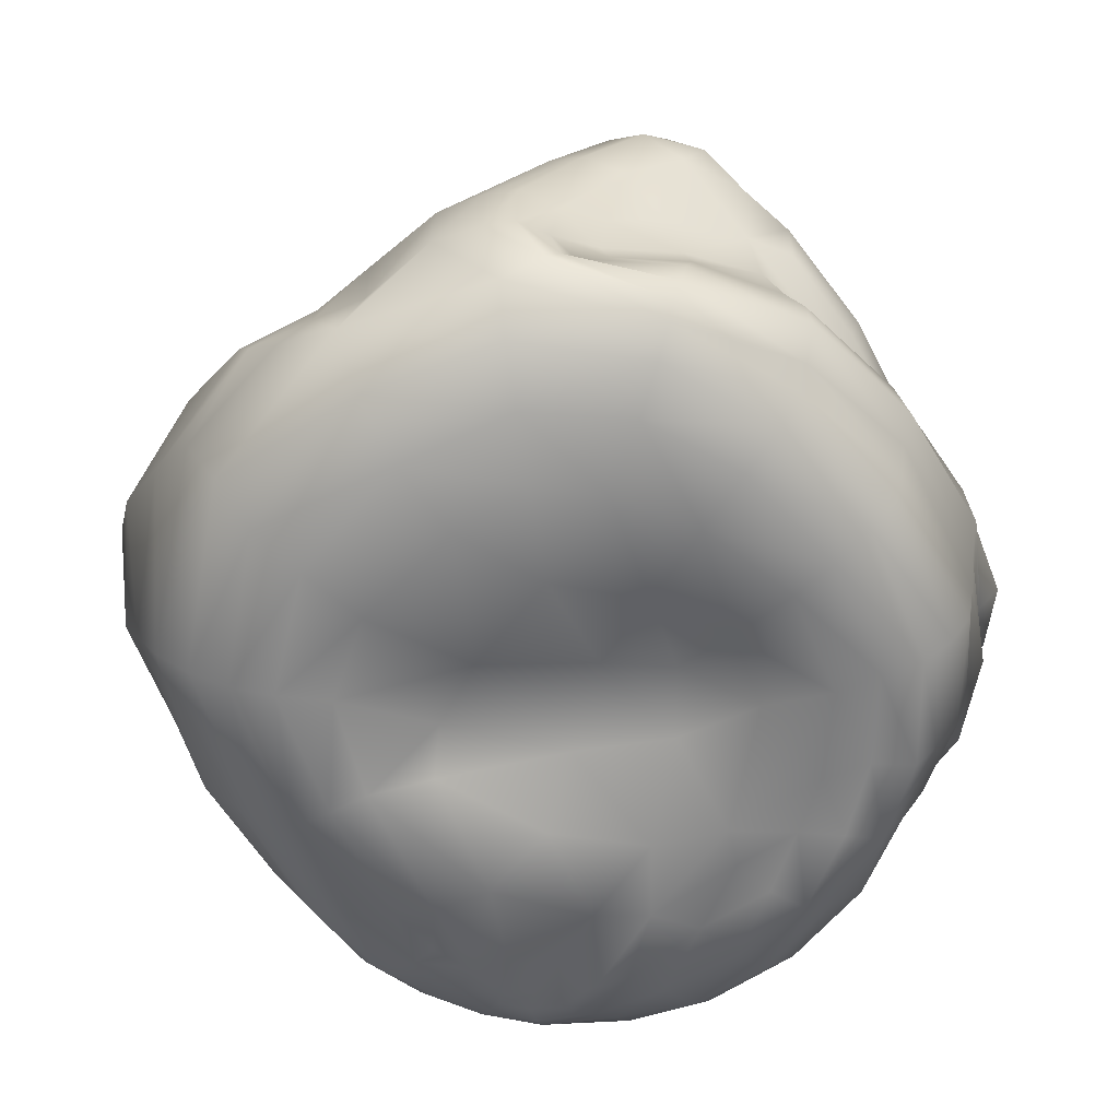
<metadata>
{"format":"obj","ext":"obj","renderer":"f3d","projection":"perspective","resolution":1024,"background":"white","views":[{"elev":-62.8,"azim":-17.6,"up":"+Y"}]}
</metadata>
<code>
v  64.72 51.21 -15.43
v  62.02 47.83 -18.8
v  57.71 54.52 -16.54
v  60.32 55.62 -9.15
v  67.71 49.71 -8.011
v  67.98 45.17 -12.97
v  62.51 53.71 -1.23
v  4.734 90.23 -6.652
v  6.103 91.25 -6.904
v  7.54 91.85 -9.956
v  8.558 90.83 -11.29
v  8.005 92.66 -10.1
v  8.235 92.06 -11.75
v  -12.03 -1.279 22.34
v  -20.13 -1.791 12.61
v  -5.36 -0.2763 8.498
v  -1.195 -1.062 24.08
v  -16.57 31.88 49.94
v  -17.83 21.32 49.44
v  -10.21 24.1 48.77
v  -9.515 30.99 50.54
v  -0.891 37.27 51.17
v  -8.072 43.34 54.04
v  1.758 30.57 49.28
v  14.15 32.8 48.94
v  30.94 27.86 39.33
v  29.68 33.93 40.08
v  11.93 41.8 50.54
v  37.34 53.8 29.6
v  40.81 55.57 22.87
v  28.5 64.01 26.01
v  29.65 56.02 35.35
v  32.08 50.45 39.98
v  39.89 49.79 32.39
v  60.36 45.12 15.59
v  65.65 50.71 6.477
v  57.68 57.03 14.08
v  53.96 51.67 17.89
v  41.93 65.26 17.6
v  10.57 91.08 -7.631
v  10.41 92.16 -7.124
v  10.03 90.25 -10.41
v  12.71 87.98 -7.038
v  8.533 90.12 -10.93
v  11.42 85.91 0.0494
v  12.35 93.7 -10.3
v  13.89 94.19 -9.465
v  13.31 93.47 -8.877
v  12.49 91.61 -10.08
v  12.88 85.6 -11.82
v  11.39 93.18 -9.697
v  12.22 90.71 -10.61
v  15.06 87.25 -10.12
v  3.468 98.06 -6.473
v  2.176 94.97 -4.787
v  1.001 95.29 -9.124
v  7.481 91.49 -12.44
v  6.8 91.36 -11.77
v  4.857 95.29 -2.601
v  7.34 91.69 -11.87
v  6.017 90 -6.726
v  6.907 90.97 -12.71
v  6.409 94.73 -14.5
v  6.961 94.08 -12.65
v  8.159 91.79 -14.51
v  8.65 88.33 -17.56
v  5.95 90.12 -15.18
v  6.068 95.91 -12.36
v  9.694 90.17 -15.23
v  12.99 85.18 -20.85
v  5.085 94.78 -12.33
v  6.853 95.89 -10.69
v  3.759 94.31 -13.29
v  2.28 97.28 -14.04
v  1.438 95.55 -11.97
v  0.0443 95.58 -13.33
v  13 88.61 -10.09
v  17.99 84.81 -9.28
v  12.32 89.07 -10.41
v  -23.72 8.6 45.95
v  -18.68 11.17 50.02
v  -27.12 20.56 48.15
v  -33.16 21.7 43.39
v  -0.8489 4.827 48.36
v  -0.9004 7.114 50.62
v  -21.13 3.032 39.92
v  -0.7858 2.152 43.59
v  -3.879 6.491 -62.97
v  4.532 6.001 -65.71
v  3.791 2.6 -58.8
v  -2.229 4.168 -58.28
v  -10.1 2.834 -52.66
v  -16.02 4.147 -56.61
v  -4.615 0.5469 -48.91
v  19.53 5.47 -62.83
v  15.45 7.022 -63.6
v  15.89 7.974 -67.05
v  22.17 6.557 -64.96
v  23.07 3.397 -56.76
v  16.84 5.029 -56.21
v  27.92 6.3 -56.14
v  9.981 5.905 -63.98
v  9.312 4.014 -57.14
v  -7.805 9.282 -67.91
v  1.451 11.06 -71.3
v  9.678 11.83 -73.11
v  9.86 8.494 -69.46
v  10.91 7.286 -67.08
v  17.41 9.071 -69.69
v  -49.69 16.18 24.35
v  -45.63 22.81 26.77
v  -53.09 25.26 18.81
v  -57.79 15.6 6.02
v  -42.59 11.59 31.16
v  -39.46 22.14 32.5
v  -52.81 6.635 6.557
v  -44.9 38.85 21.91
v  -54.34 40.81 11.54
v  -61.35 27.1 -4.774
v  -9.378 18.83 49.69
v  -14.24 14.04 49.82
v  0.5707 15.51 52.94
v  2.315 22.67 51.16
v  58.96 40.55 -32.24
v  55.16 44.39 -32.14
v  54.95 42.7 -25.6
v  62.18 36.64 -22.91
v  56.9 36.59 -44.77
v  50.54 45.01 -45.72
v  65.25 32.14 -27.73
v  69.87 41.21 -2.053
v  66.27 37.64 -7.301
v  65.48 42.32 -17.92
v  58.91 44.37 -20.28
v  63.32 39.18 -18.72
v  68.46 32.85 -9.383
v  -38.15 57.75 19.76
v  -45.15 60.11 11.42
v  -47.28 62.49 2.284
v  -59.53 49.89 -2.931
v  -30.72 57.15 27.97
v  -39.52 39.17 30.38
v  -32.55 38.75 41.6
v  -23.8 58.85 40.19
v  -27.02 36.32 47.18
v  -18.2 52.07 49.54
v  -13.34 65.65 44.19
v  -12.03 75.11 28.83
v  -17.9 74.37 25.6
v  -9.813 60.34 52.72
v  64.17 39.94 9.956
v  69.37 46.23 1.738
v  66.32 35.26 10.52
v  -54.47 61.74 -26.22
v  -55.52 60.83 -33.49
v  -61.1 54.12 -31.67
v  -59.26 59.82 -22.25
v  -49.99 68.24 -15.04
v  -47.58 67.35 -23.13
v  -46.71 68.66 -31.21
v  -5.118 63.62 51.73
v  -1.126 60.81 55.46
v  1.629 64.78 51.96
v  -1.968 65.2 49.05
v  3.013 69.24 45.07
v  -2.405 68.08 43.62
v  -7.995 68.52 44.72
v  8.993 87.92 -17.99
v  7.531 87.35 -17.63
v  7.033 84.74 -21.45
v  6.741 85.1 -22.76
v  3.549 86.27 -22.62
v  5.917 88.13 -17.47
v  4.068 89.86 -14.87
v  6.186 89.7 -15.07
v  3.223 88.38 -17.66
v  0.6938 89.06 -16.33
v  -0.77 90.21 -14.5
v  3.931 90.17 -13.56
v  6.181 90.01 -13.48
v  4.096 91.67 -7.495
v  -1.066 89.57 -4.036
v  0.6796 89.51 -0.859
v  -5.501 87.17 -1.13
v  -3.335 86.66 1.356
v  -3.683 87.67 4.959
v  0.1011 87.26 4.042
v  11.94 85.92 6.098
v  14.6 81.5 13.67
v  19.87 77.69 12.06
v  8.017 89.81 -6.948
v  9.142 89.47 -0.7831
v  9.335 88.11 5.391
v  20.57 82.77 1.755
v  19.39 83.2 -4.881
v  12.36 89 -8.785
v  11.92 94.36 -10.94
v  11.41 89.52 -14.22
v  11.86 92.63 -11.78
v  13.34 95.48 -11.84
v  10.04 94.49 -10.63
v  12.18 87.33 -13.69
v  11.2 89.63 -15.41
v  8.68 91.56 -12.11
v  20.23 80.06 -17.61
v  16.92 81.77 -19.94
v  14.48 83.3 -21.05
v  8.996 92.77 -13.69
v  10.58 94.28 -13.31
v  9.397 93.24 -13.29
v  6.668 91.43 -12.44
v  4.52 93.85 -11.54
v  6.957 89.45 -14.36
v  2.699 90.73 -9.253
v  2.611 91.06 -9.788
v  6.657 91.5 -10.76
v  7.76 90.3 -10.24
v  7.383 91.34 -10.74
v  7.319 90.19 -10.96
v  2.921 90.22 -10.84
v  7.026 89.94 -7.596
v  7.228 90.54 -11.06
v  7.863 90.95 -10.59
v  8.254 94.89 -3.78
v  8.889 94 -4.454
v  9.689 91.98 -1.793
v  11.5 94.3 -3.359
v  2.199 -0.0569 -43
v  -19.74 -1.936 -31.22
v  -23.95 -1.921 -35.58
v  7.298 1.265 -31.45
v  -10.92 1.024 -27.42
v  -12.58 3.281 -19.66
v  -28.39 -0.2267 -18.52
v  7.365 5.676 -19.72
v  17.42 6.145 -1.894
v  22.51 2.419 7.064
v  9.54 1.566 9.443
v  6.696 5.764 -4.508
v  20.91 5.002 -12.57
v  30.66 4.209 -3.47
v  14.73 73.82 30.68
v  18.81 70.18 29.46
v  28.43 72.24 15.34
v  29.89 76.77 7.511
v  -9.432 83.96 12.41
v  -5.498 84.49 14.81
v  -10.79 79.47 8.367
v  10.16 84.17 16.22
v  6.811 86.67 4.502
v  5.897 82.57 16.16
v  4.301 75.67 31.78
v  10.02 76.94 32.54
v  8.437 68.96 46.12
v  12.65 65.8 44.89
v  18.6 61.8 42.88
v  6.6 63.07 53.37
v  11.76 59.32 51.37
v  18.97 55.13 47.58
v  11.23 52.51 53.79
v  18.91 49.81 50.89
v  32.83 44.8 41.9
v  45.42 45.92 29.11
v  19.39 43.26 49.45
v  31.05 38.24 42.04
v  47.07 37.26 26.85
v  49.61 32.03 26.06
v  52.8 28.4 27.5
v  63.8 31.97 8.221
v  54.8 22.36 25.67
v  62.85 28.32 5.965
v  54.91 17.34 22.13
v  64.69 23.22 3.916
v  67.73 27.48 -12.19
v  62.57 18.19 0.587
v  62.8 23.02 -14.13
v  61.41 25.77 -28.73
v  57.26 26.65 -46.83
v  61.63 15.37 -16.24
v  59.41 16.99 -30.45
v  55.17 18.1 -46.6
v  46.04 19.09 -61.72
v  48.19 26.36 -62.81
v  57.18 9.127 -32
v  52 11.06 -47.53
v  43.07 13.04 -60.73
v  32.76 14.56 -69.27
v  35.59 20.13 -70.53
v  47.47 5.919 -47.09
v  39.45 8.78 -59.24
v  29.41 11.16 -67.11
v  19.52 11.65 -72.08
v  21.86 15.83 -74.47
v  34.06 7.255 -57.01
v  25.85 8.725 -65.53
v  41.49 3.307 -44.99
v  34.59 2.928 -41.58
v  52.37 4.462 -32.12
v  47.3 0.2508 -31.78
v  41.63 0.9527 -31.04
v  54.64 2.137 -18.19
v  48.55 0.3837 -18.21
v  41.85 0.6407 -19.86
v  54.32 1.103 -4.284
v  47.99 0.8937 -5.864
v  41.95 0.1385 -9.948
v  48.88 0.043 12.47
v  43.74 -0.2763 8.852
v  38.52 -0.6672 4.351
v  31.47 -0.5819 23.46
v  27.84 -0.3365 16.98
v  32.3 1.074 -22.95
v  15.22 -0.2766 32.53
v  12.39 -0.6739 23.04
v  -0.812 0.0488 35.66
v  18.06 1.998 39.35
v  -16.86 0.0096 31.78
v  -37.58 2.904 26.32
v  -30.1 -0.6309 19.6
v  -46.21 1.016 3.364
v  -38.05 -1.762 0.5266
v  -28.08 -1.59 -3.846
v  -36.54 -1.284 -19.58
v  -10.78 1.497 -7.873
v  -43.05 -0.0917 -20.92
v  -28.31 -0.6287 -40.08
v  -48.92 3.051 -22.12
v  -33.15 2.046 -42.82
v  -54.09 7.77 -23.42
v  -36.93 6.393 -43.85
v  -20.9 7.251 -59.24
v  -41.65 12.36 -46.02
v  -24.04 12.83 -60.54
v  -10.15 14.04 -70.51
v  -27.11 19.82 -62.86
v  -11.54 20.41 -72.85
v  -0.3464 21.92 -77.13
v  0.109 15.53 -74.64
v  10.44 22.53 -78.44
v  10.05 16.38 -76.19
v  24.05 21.55 -76.15
v  11.09 29.97 -78.82
v  25.56 28.48 -76.27
v  37.66 27.32 -71.04
v  26.1 36.36 -74.07
v  38 35.98 -69.53
v  47.11 35.88 -61.93
v  34.83 46.11 -64.59
v  42.51 45.07 -57.68
v  29.85 57.94 -55.27
v  35.05 54.47 -49.11
v  43.09 54.51 -42.59
v  27.46 64.99 -39.65
v  33.66 64.78 -35.78
v  37.43 61.36 -29
v  47.65 51.96 -32.66
v  40.16 58.91 -21.41
v  48.45 49.24 -24.95
v  45.57 59.95 -14.48
v  52.29 50.5 -19.13
v  51.44 63.19 -9.545
v  36.73 70.56 -11.62
v  39.56 70.07 -5.896
v  39.66 67.35 0.9722
v  51.37 59.16 -2.498
v  41.69 68.91 9.671
v  55.22 60.23 6
v  28.69 76.04 -0.8046
v  27.54 77.97 -6.793
v  23.89 81.22 -10.58
v  22.25 78.37 -13.08
v  31.53 69.61 -16.75
v  28.13 71.86 -22.7
v  24.14 74.3 -27.27
v  20.32 75.39 -29.52
v  17.76 77.48 -30.92
v  23.9 67.76 -43.28
v  18.86 68.13 -44.45
v  13.77 78.15 -30.9
v  22.6 58.19 -57.01
v  13.42 56.1 -56.84
v  12.17 65.85 -44.15
v  24.76 46.61 -68.13
v  13.37 46.27 -68.23
v  4.834 48.48 -71.01
v  5.995 58.58 -59.49
v  12.31 37.72 -75.73
v  2.231 38.82 -76.82
v  -9.393 38.46 -74.79
v  -5.935 48.63 -70.55
v  0.4297 29.97 -78.3
v  -11.36 29.07 -74.84
v  -27.55 30.23 -65.49
v  -25.21 40.43 -66.83
v  -42.73 45.08 -54.68
v  -38 53.92 -53.03
v  -20.79 49.86 -64.43
v  -44.8 35.06 -52.7
v  -59.63 40.71 -38.85
v  -56.76 50.24 -41.61
v  -43.98 23.25 -48.52
v  -59.38 28.6 -32.38
v  -64.35 37.56 -16.43
v  -64.21 46.93 -26.15
v  -57.32 17.07 -26.79
v  -60.89 55.71 -14.5
v  -50.19 66.55 -6.031
v  -34.1 73.27 1.34
v  -36.64 76.28 -5.168
v  -35.96 76.29 -12.68
v  -21.56 84.69 -8.312
v  -20.85 83.12 -12.69
v  -19.34 83.12 -16.27
v  -34.35 75.53 -19.68
v  -18.21 84.96 -20.2
v  -33.63 77.35 -26.11
v  -15.43 83.9 -24.54
v  -30.05 75.93 -32.18
v  -42.54 66.99 -38.35
v  -19.87 72.56 -38.96
v  -30.69 62.31 -48.37
v  -51.31 58.84 -41.65
v  -8.045 69.86 -43.7
v  -14.73 59.25 -57.03
v  -0.6227 70.34 -46.24
v  -2.721 59.45 -60.21
v  6.218 68.27 -46.04
v  3.498 79.91 -32.17
v  6.389 77.63 -31.73
v  9.614 76.06 -30.19
v  8.091 83.95 -19.56
v  -1.963 80.6 -30.98
v  -9.158 80.93 -28.03
v  -1.287 85.66 -20.75
v  -4.83 87.37 -18.49
v  -6.678 88.91 -15.93
v  -7.102 87.48 -13.99
v  -1.015 88.23 -13.09
v  -1.654 89.28 -10.85
v  3.515 89.4 -12.95
v  -7.607 87.61 -11.49
v  -8.454 88.63 -9.45
v  -2.011 90.01 -9.255
v  -2.116 90.8 -8.148
v  -8.21 89.59 -6.235
v  -7.14 88.37 -3.274
v  -1.589 89.78 -5.942
v  -19.96 82.99 -2.709
v  -18.74 84.33 2.582
v  -14.82 80.82 4.69
v  -33 74.15 8.807
v  -26.98 71.14 13.18
v  -20.58 69.6 18.55
v  3.001 90.75 -8.472
v  34.84 1.754 28.96
v  37.69 5.169 32.8
v  19.45 5.951 43.64
v  38.14 9.365 34.95
v  19.68 9.456 46.6
v  38.03 14.03 37.28
v  19.72 13.44 50.62
v  -0.3177 10.64 52.34
v  18.73 18.55 51.11
v  -16.49 12.55 50.46
v  -22.9 20.71 50.17
v  -22.61 33.84 50.16
v  -14.03 47.77 53.11
v  0.6698 51.14 56.11
v  -5.583 56.33 56.47
v  4.037 57.53 56.56
v  38.56 17.42 40.54
v  35.89 23.03 41.65
v  16.76 24.82 49.74
v  55.09 12.69 19.78
v  54.79 7.406 17.65
v  61.23 12.2 -1.894
v  52.62 3.571 15.26
v  57.71 6.382 -3.474
v  58.02 8.032 -17.38
v  1.685 81.59 15.22
v  -1.071 74.73 30.81
v  -1.301 84.98 16.72
v  -6.574 77.18 31.76
v  3.917 86.1 4.111
v  2.678 89.36 4.753
v  5.084 88.39 -1.32
v  4.311 90.44 -0.6386
v  7.03 88.5 -1.58
v  22.55 1.571 -29.15
v  18.42 2.187 -43.82
v  27.13 4.364 -42.59
v  10.39 92.32 -6.55
v  11.81 92.75 -3.632
v  6.269 90.01 -12.26
v  3.681 93.86 -11.24
v  -0.0577 96.38 -11.74
v  35.61 1.497 -28.38
o Cylinder001_Retopo
g Cylinder001_Retopo
f 1 2 3 4
f 1 5 6 2
f 4 7 5 1
f 8 9 10 11
f 10 12 13 11
f 14 15 16 17
f 18 19 20 21
f 21 22 23 18
f 21 20 24 22
f 25 26 27 28
f 28 22 24 25
f 29 30 31 32
f 29 32 33 34
f 35 36 37 38
f 38 37 39 30
f 40 41 42 43
f 44 45 43 42
f 46 47 48 49
f 50 51 52 53
f 49 52 51 46
f 54 55 56 57
f 58 13 54 57
f 12 59 54 13
f 60 9 61 62
f 63 64 65 66
f 67 68 63 66
f 66 65 69 70
f 71 72 68 67
f 71 67 73 74
f 75 76 74 73
f 77 78 53 79
f 80 81 82 83
f 84 85 81 80
f 86 87 84 80
f 88 89 90 91
f 92 93 88 91
f 91 90 94 92
f 95 96 97 98
f 95 99 100 96
f 98 101 99 95
f 102 103 90 89
f 88 104 105 89
f 105 106 107 89
f 107 108 102 89
f 108 97 96 102
f 107 109 97 108
f 110 111 112 113
f 114 115 111 110
f 110 113 116 114
f 112 111 117 118
f 112 118 119 113
f 120 121 122 123
f 120 20 19 121
f 124 125 126 127
f 128 129 125 124
f 124 127 130 128
f 6 131 132 133
f 2 6 133 134
f 133 132 135 134
f 135 132 136 127
f 117 137 138 118
f 138 139 140 118
f 141 142 143 144
f 143 145 146 144
f 147 148 149 144
f 146 150 147 144
f 151 152 36 35
f 151 153 131 152
f 154 155 156 157
f 154 157 158 159
f 154 159 160 155
f 161 162 163 164
f 164 163 165 166
f 164 166 167 161
f 168 169 170 171
f 171 172 173 168
f 174 175 176 177
f 177 178 179 174
f 174 179 180 175
f 8 181 182 183
f 182 184 185 183
f 185 186 187 183
f 188 189 190 45
f 45 44 191 192
f 45 192 193 188
f 43 194 195 196
f 197 198 199 200
f 198 197 201 202
f 198 203 204 199
f 202 205 206 198
f 198 206 207 203
f 203 207 70 69
f 69 208 204 203
f 209 208 69 210
f 65 64 210 69
f 73 211 212 75
f 67 213 211 73
f 214 215 216 217
f 217 216 218 219
f 217 219 220 214
f 61 221 222 62
f 221 191 44 223
f 224 223 225 226
f 223 44 42 41
f 41 227 225 223
f 228 94 90 103
f 229 230 94 228
f 228 231 232 229
f 233 234 229 232
f 232 231 235 233
f 236 237 238 239
f 239 235 240 236
f 236 240 241 237
f 190 189 242 243
f 243 31 244 190
f 190 244 245 194
f 186 246 247 187
f 186 185 248 246
f 188 193 249 189
f 249 193 250 251
f 251 252 253 249
f 249 253 242 189
f 252 165 254 253
f 253 254 255 242
f 255 256 243 242
f 255 254 257 258
f 258 259 256 255
f 259 33 32 256
f 259 258 260 261
f 261 262 33 259
f 262 263 34 33
f 262 261 264 265
f 265 266 263 262
f 266 151 35 263
f 266 265 27 267
f 267 153 151 266
f 267 27 26 268
f 268 269 153 267
f 269 132 131 153
f 269 268 270 271
f 271 136 132 269
f 271 270 272 273
f 273 274 136 271
f 274 130 127 136
f 274 273 275 276
f 276 277 130 274
f 277 278 128 130
f 277 276 279 280
f 280 281 278 277
f 281 282 283 278
f 281 280 284 285
f 285 286 282 281
f 286 287 288 282
f 286 285 289 290
f 290 291 287 286
f 291 292 293 287
f 291 290 294 295
f 295 109 292 291
f 295 294 101 98
f 98 97 109 295
f 290 289 296 294
f 294 296 297 101
f 289 298 299 296
f 296 299 300 297
f 298 301 302 299
f 299 302 303 300
f 301 304 305 302
f 302 305 306 303
f 304 307 308 305
f 305 308 309 306
f 308 310 311 309
f 309 311 237 241
f 241 312 306 309
f 310 313 314 311
f 314 238 237 311
f 314 313 315 17
f 17 16 238 314
f 315 313 316 87
f 87 86 317 315
f 317 14 17 315
f 317 86 318 319
f 319 15 14 317
f 319 318 320 321
f 321 322 15 319
f 322 321 323 234
f 234 233 324 322
f 324 16 15 322
f 324 233 235 239
f 239 238 16 324
f 321 320 325 323
f 323 325 326 230
f 230 229 234 323
f 325 327 328 326
f 326 328 93 92
f 92 94 230 326
f 327 329 330 328
f 328 330 331 93
f 330 332 333 331
f 331 333 334 104
f 104 88 93 331
f 333 335 336 334
f 336 337 338 334
f 334 338 105 104
f 337 339 340 338
f 338 340 106 105
f 339 341 293 340
f 340 293 292 106
f 341 339 342 343
f 343 344 288 341
f 341 288 287 293
f 344 343 345 346
f 346 347 283 344
f 344 283 282 288
f 346 348 349 347
f 347 349 129 128
f 347 128 278 283
f 348 350 351 349
f 349 351 352 129
f 351 353 354 352
f 352 354 355 356
f 356 125 129 352
f 356 355 357 358
f 358 126 125 356
f 357 359 360 358
f 360 134 126 358
f 359 361 3 360
f 360 3 2 134
f 359 362 363 361
f 361 363 364 365
f 361 365 4 3
f 364 366 367 365
f 365 367 7 4
f 367 366 39 37
f 367 37 36 7
f 364 368 245 366
f 366 245 244 39
f 369 78 195 368
f 368 195 194 245
f 368 364 363 369
f 370 53 78 369
f 369 363 362 370
f 371 50 53 370
f 370 362 372 371
f 373 205 371 372
f 362 359 357 372
f 372 357 355 373
f 374 206 205 373
f 373 355 354 374
f 375 207 206 374
f 374 354 353 375
f 376 70 207 375
f 375 353 377 376
f 378 379 376 377
f 353 351 350 377
f 377 350 380 378
f 381 382 378 380
f 350 348 383 380
f 383 384 381 380
f 384 385 386 381
f 383 345 387 384
f 387 388 385 384
f 388 389 390 385
f 388 387 342 391
f 391 392 389 388
f 392 393 394 389
f 392 391 337 336
f 336 335 393 392
f 394 395 396 397
f 397 390 389 394
f 393 398 395 394
f 398 399 400 395
f 393 335 401 398
f 401 402 399 398
f 402 403 404 399
f 401 332 405 402
f 405 119 403 402
f 332 330 329 405
f 329 113 119 405
f 404 406 157 156
f 156 400 399 404
f 403 140 406 404
f 406 407 158 157
f 140 139 407 406
f 139 408 409 407
f 409 410 158 407
f 410 409 411 412
f 412 413 414 410
f 414 159 158 410
f 413 415 416 414
f 416 160 159 414
f 415 417 418 416
f 418 419 160 416
f 418 420 421 419
f 419 421 396 422
f 422 155 160 419
f 422 396 395 400
f 400 156 155 422
f 420 423 424 421
f 421 424 397 396
f 423 425 426 424
f 424 426 390 397
f 425 427 386 426
f 426 386 385 390
f 425 428 429 427
f 429 430 382 427
f 427 382 381 386
f 430 429 170 431
f 431 66 379 430
f 379 378 382 430
f 429 428 171 170
f 428 432 172 171
f 425 423 432 428
f 432 433 434 172
f 423 420 433 432
f 434 435 177 176
f 176 173 172 434
f 433 417 435 434
f 435 436 178 177
f 417 415 436 435
f 436 437 438 178
f 415 413 437 436
f 438 439 220 440
f 440 179 178 438
f 437 441 439 438
f 441 442 443 439
f 441 437 413 412
f 412 411 442 441
f 443 444 215 214
f 214 220 439 443
f 442 445 444 443
f 445 446 447 444
f 445 442 411 448
f 448 449 446 445
f 450 184 446 449
f 449 448 408 451
f 449 451 452 450
f 453 248 450 452
f 451 138 137 452
f 452 137 141 453
f 453 149 246 248
f 141 144 149 453
f 451 408 139 138
f 248 185 184 450
f 448 411 409 408
f 182 181 454 447
f 454 215 444 447
f 446 184 182 447
f 181 13 58 454
f 216 215 454 58
f 420 418 417 433
f 119 118 140 403
f 335 333 332 401
f 391 342 339 337
f 387 345 343 342
f 348 346 345 383
f 379 66 70 376
f 205 202 50 371
f 329 327 116 113
f 327 325 320 116
f 318 114 116 320
f 86 80 114 318
f 316 455 456 457
f 457 84 87 316
f 313 310 455 316
f 457 456 458 459
f 459 85 84 457
f 459 458 460 461
f 459 461 462 85
f 461 463 122 462
f 462 122 121 464
f 464 81 85 462
f 464 121 19 465
f 465 82 81 464
f 465 19 18 466
f 466 145 82 465
f 18 23 467 466
f 467 146 145 466
f 23 468 469 467
f 467 469 150 146
f 469 468 470 162
f 469 162 161 150
f 470 260 258 257
f 257 163 162 470
f 468 28 260 470
f 468 23 22 28
f 463 471 472 473
f 463 473 123 122
f 461 460 471 463
f 473 472 26 25
f 25 24 123 473
f 472 270 268 26
f 471 272 270 472
f 460 474 272 471
f 474 275 273 272
f 474 460 458 475
f 475 476 275 474
f 476 279 276 275
f 476 475 477 478
f 478 479 279 476
f 479 284 280 279
f 479 478 304 301
f 301 298 284 479
f 478 477 307 304
f 475 458 456 477
f 477 456 455 307
f 310 308 307 455
f 298 289 285 284
f 109 107 106 292
f 254 165 163 257
f 32 31 243 256
f 252 251 480 481
f 252 481 166 165
f 481 480 482 483
f 483 167 166 481
f 483 482 247 148
f 148 147 167 483
f 480 484 485 482
f 482 485 187 247
f 484 486 487 485
f 485 487 183 187
f 486 61 9 487
f 487 9 8 183
f 488 221 61 486
f 486 484 250 488
f 488 192 191 221
f 250 193 192 488
f 484 480 251 250
f 246 149 148 247
f 31 30 39 244
f 240 489 312 241
f 489 240 235 231
f 231 228 490 489
f 489 490 491 312
f 490 228 103 100
f 490 100 99 491
f 492 493 41 40
f 202 201 51 50
f 196 195 78 77
f 194 43 45 190
f 179 440 494 180
f 175 213 173 176
f 147 150 161 167
f 152 5 7 36
f 131 6 5 152
f 145 143 83 82
f 143 142 115 83
f 142 141 137 117
f 142 117 111 115
f 134 135 127 126
f 123 24 20 120
f 114 80 83 115
f 103 102 96 100
f 101 297 491 99
f 495 57 56 496
f 263 35 38 30
f 34 263 30 29
f 261 260 28 264
f 264 28 27 265
f 58 57 218 216
f 227 41 493
f 67 66 431
f 67 431 170
f 67 170 169
f 67 169 168
f 67 168 173
f 67 173 213
f 491 297 497 312
f 300 303 497 297
f 303 306 312 497
f 43 196 492 40
f 196 77 79 52
f 79 53 52
f 492 196 49 48
f 196 52 49
f 60 12 10 9
f 12 223 224 59
f 223 12 60
f 223 60 62
f 223 62 222
f 223 222 221
f 211 213 180 494
f 213 175 180
f 211 219 218 57
f 211 494 219
f 494 440 220 219
f 75 212 495 496
f 212 211 57 495
f 11 13 181 8

</code>
